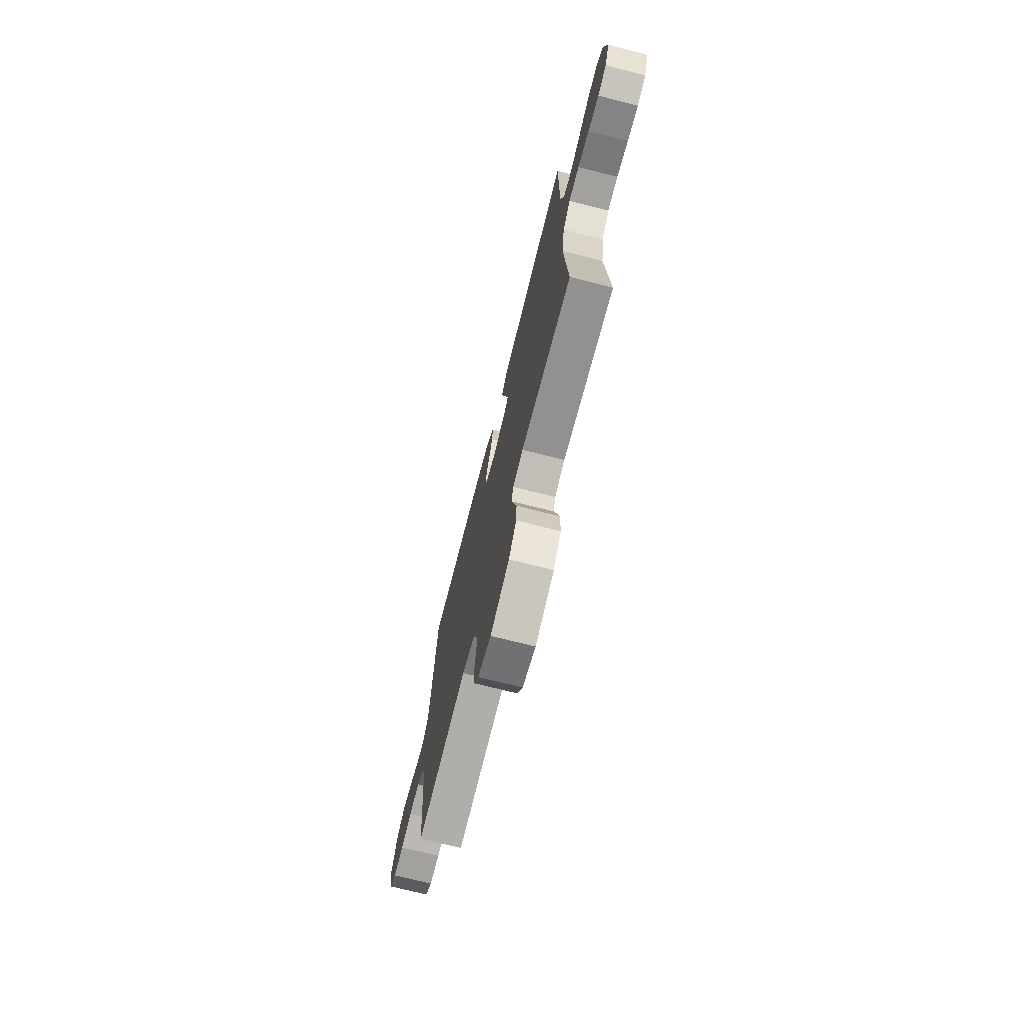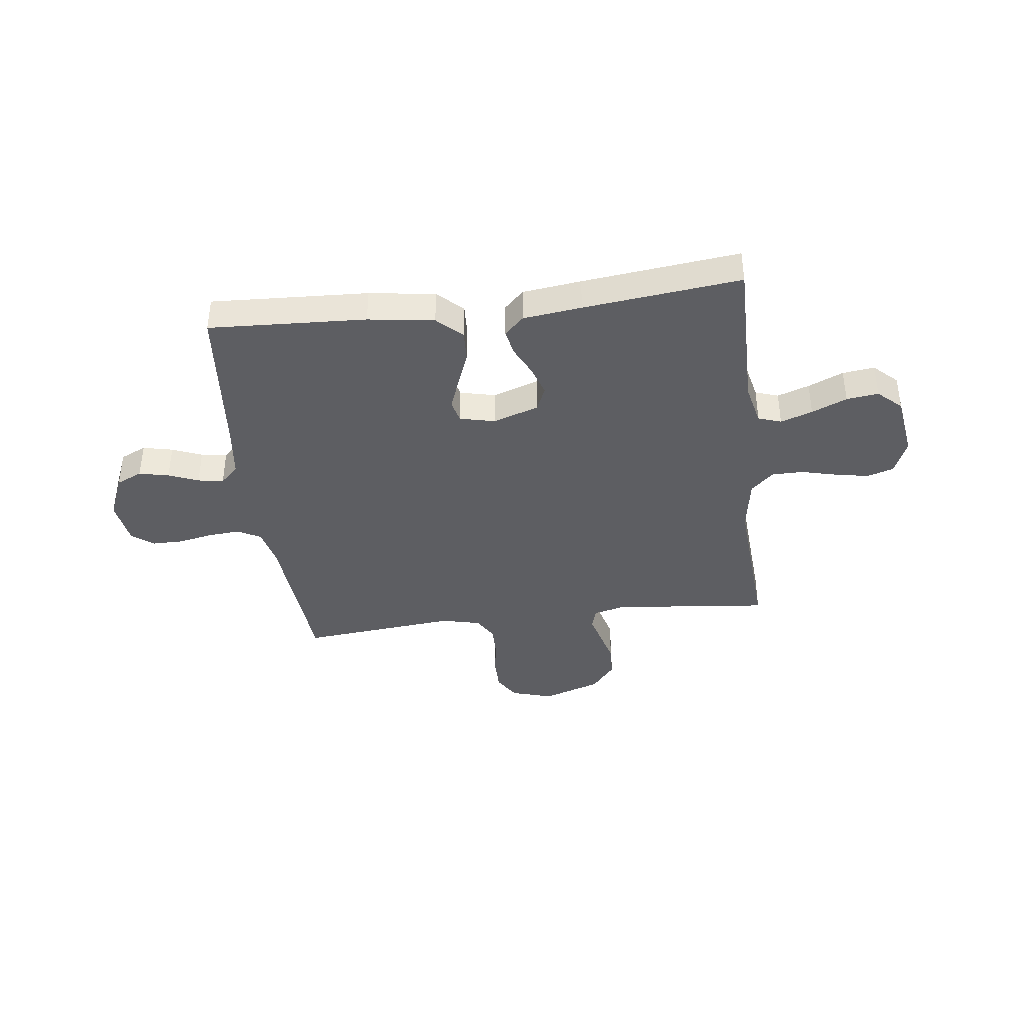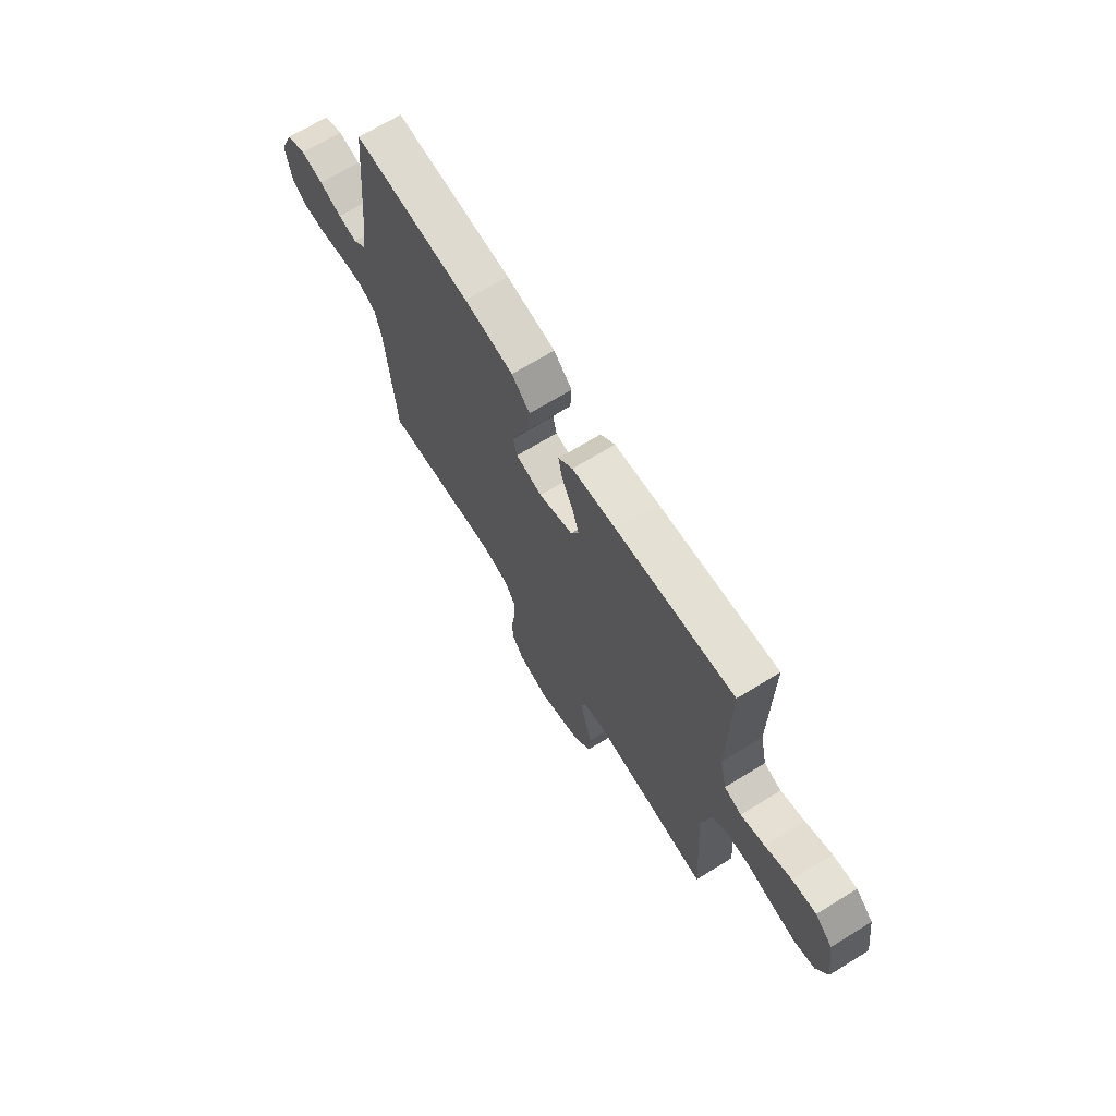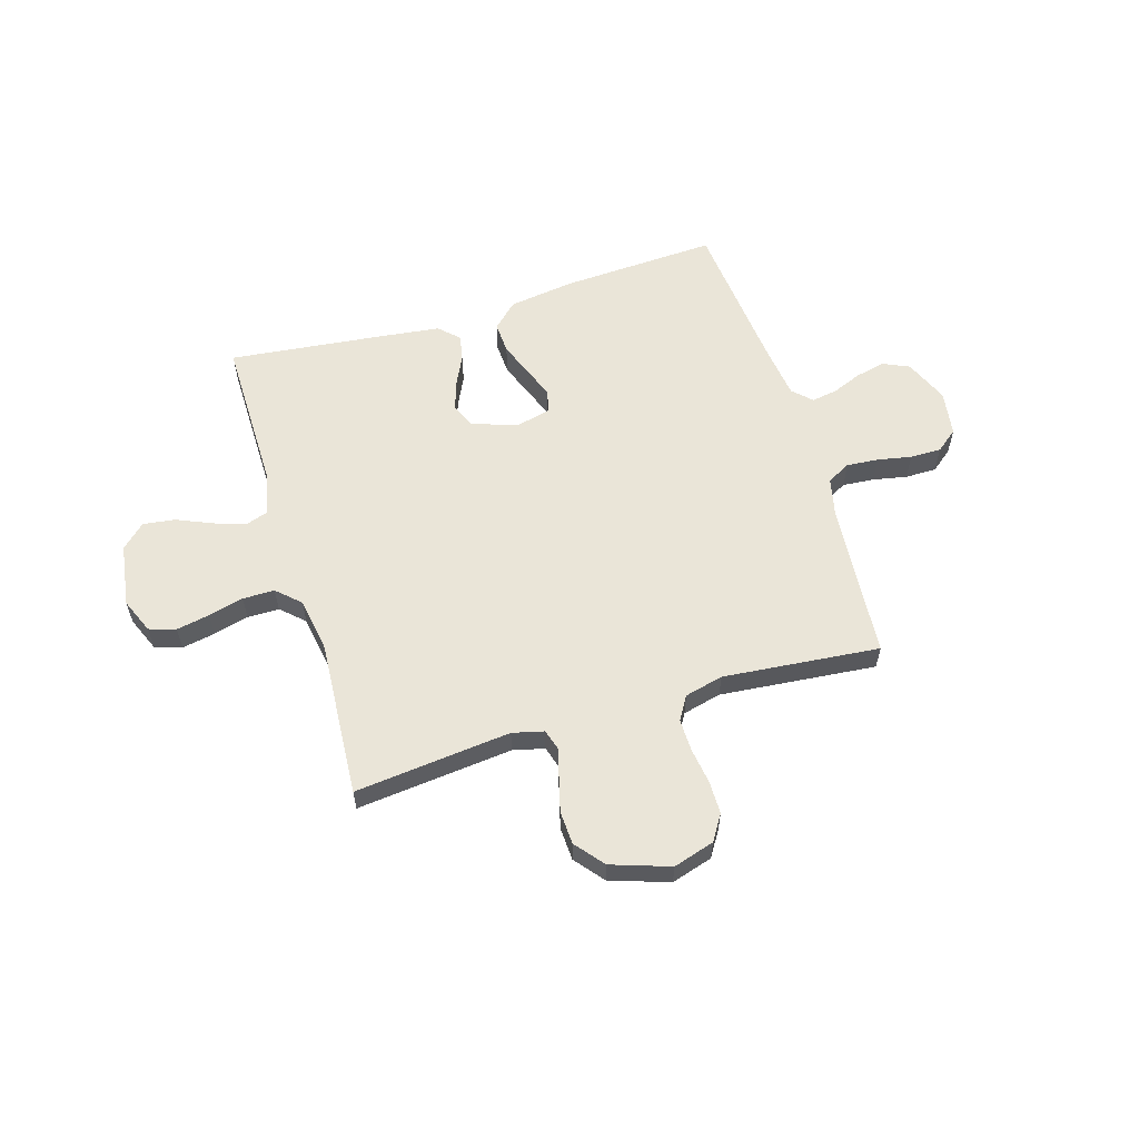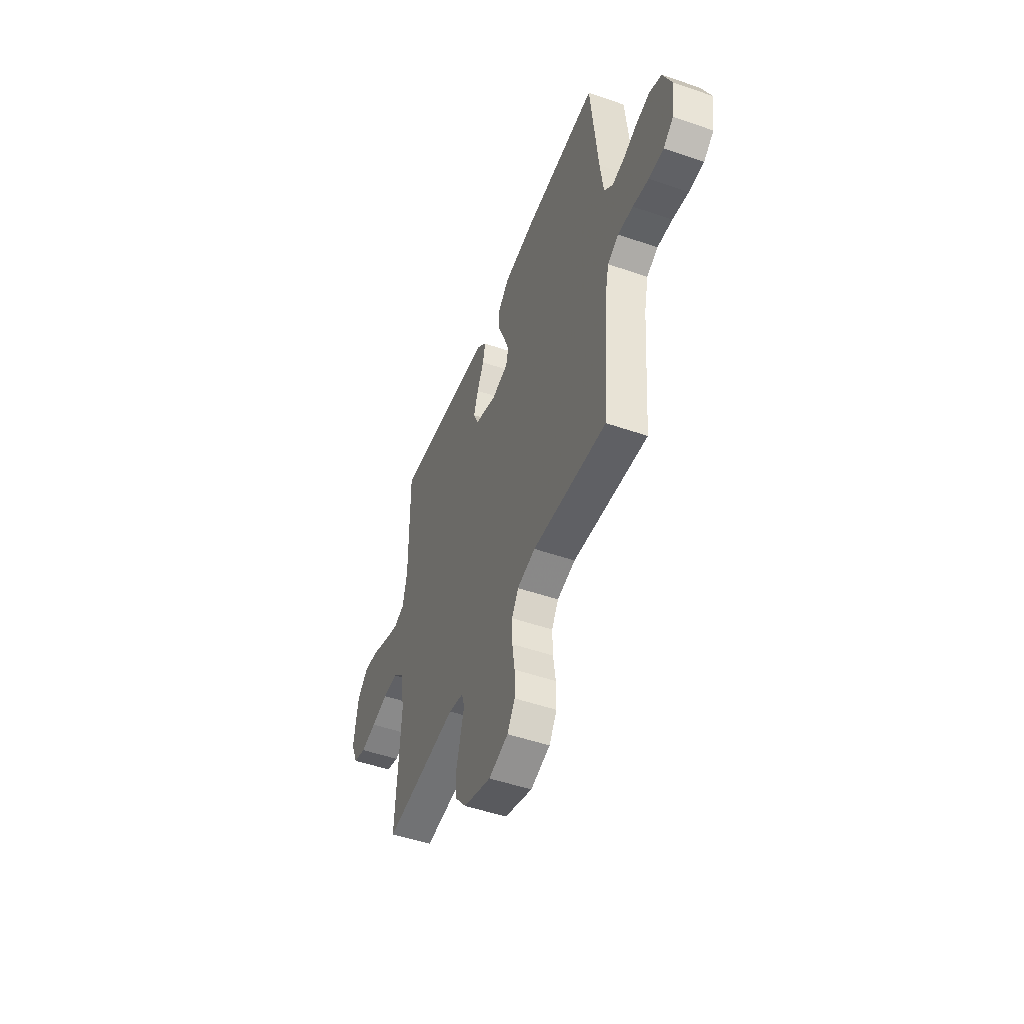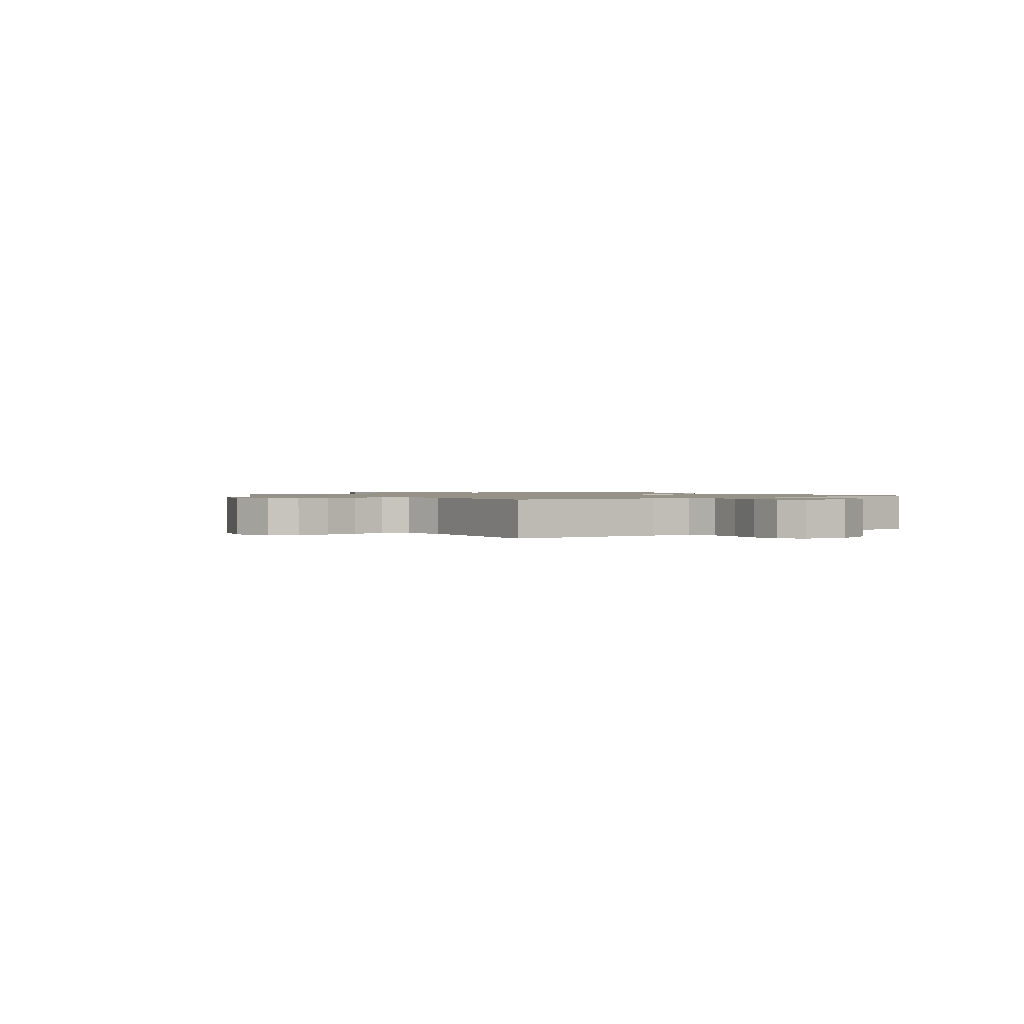
<metadata>
{"format":"obj","ext":"obj","renderer":"f3d","projection":"perspective","resolution":1024,"background":"white","views":[{"elev":-72.0,"azim":75.8,"up":"+Z"},{"elev":-39.4,"azim":7.1,"up":"+Y"},{"elev":68.9,"azim":58.4,"up":"+Z"},{"elev":58.8,"azim":163.1,"up":"+Y"},{"elev":-49.8,"azim":-110.9,"up":"+Z"},{"elev":1.2,"azim":-126.3,"up":"+Y"}]}
</metadata>
<code>
v -0.5 0.07 0.5
v -0.2 0.07 0.485
v -0.074 0.07 0.467
v -0.027 0.07 0.422
v -0.03 0.07 0.361
v -0.056 0.07 0.295
v -0.078 0.07 0.235
v -0.068 0.07 0.192
v 0 0.07 0.176
v 0.087 0.07 0.206
v 0.107 0.07 0.252
v 0.089 0.07 0.308
v 0.061 0.07 0.366
v 0.051 0.07 0.416
v 0.088 0.07 0.452
v 0.2 0.07 0.466
v 0.5 0.07 0.5
v 0.498 0.07 0.2
v 0.516 0.07 0.12
v 0.56 0.07 0.105
v 0.621 0.07 0.126
v 0.688 0.07 0.155
v 0.749 0.07 0.163
v 0.794 0.07 0.121
v 0.812 0.07 0
v 0.784 0.07 -0.067
v 0.733 0.07 -0.083
v 0.669 0.07 -0.071
v 0.602 0.07 -0.054
v 0.541 0.07 -0.054
v 0.497 0.07 -0.095
v 0.48 0.07 -0.2
v 0.5 0.07 -0.5
v 0.2 0.07 -0.469
v 0.14 0.07 -0.484
v 0.128 0.07 -0.524
v 0.143 0.07 -0.58
v 0.16 0.07 -0.644
v 0.157 0.07 -0.708
v 0.112 0.07 -0.763
v 0 0.07 -0.801
v -0.079 0.07 -0.777
v -0.11 0.07 -0.728
v -0.11 0.07 -0.664
v -0.1 0.07 -0.596
v -0.099 0.07 -0.534
v -0.126 0.07 -0.489
v -0.2 0.07 -0.471
v -0.5 0.07 -0.5
v -0.524 0.07 -0.2
v -0.541 0.07 -0.125
v -0.586 0.07 -0.101
v -0.647 0.07 -0.106
v -0.712 0.07 -0.119
v -0.772 0.07 -0.119
v -0.813 0.07 -0.087
v -0.826 0.07 0
v -0.79 0.07 0.085
v -0.74 0.07 0.108
v -0.683 0.07 0.095
v -0.626 0.07 0.072
v -0.577 0.07 0.064
v -0.542 0.07 0.098
v -0.529 0.07 0.2
v -0.5 0 0.5
v -0.2 0 0.485
v -0.074 0 0.467
v -0.027 0 0.422
v -0.03 0 0.361
v -0.056 0 0.295
v -0.078 0 0.235
v -0.068 0 0.192
v 0 0 0.176
v 0.087 0 0.206
v 0.107 0 0.252
v 0.089 0 0.308
v 0.061 0 0.366
v 0.051 0 0.416
v 0.088 0 0.452
v 0.2 0 0.466
v 0.5 0 0.5
v 0.498 0 0.2
v 0.516 0 0.12
v 0.56 0 0.105
v 0.621 0 0.126
v 0.688 0 0.155
v 0.749 0 0.163
v 0.794 0 0.121
v 0.812 0 0
v 0.784 0 -0.067
v 0.733 0 -0.083
v 0.669 0 -0.071
v 0.602 0 -0.054
v 0.541 0 -0.054
v 0.497 0 -0.095
v 0.48 0 -0.2
v 0.5 0 -0.5
v 0.2 0 -0.469
v 0.14 0 -0.484
v 0.128 0 -0.524
v 0.143 0 -0.58
v 0.16 0 -0.644
v 0.157 0 -0.708
v 0.112 0 -0.763
v 0 0 -0.801
v -0.079 0 -0.777
v -0.11 0 -0.728
v -0.11 0 -0.664
v -0.1 0 -0.596
v -0.099 0 -0.534
v -0.126 0 -0.489
v -0.2 0 -0.471
v -0.5 0 -0.5
v -0.524 0 -0.2
v -0.541 0 -0.125
v -0.586 0 -0.101
v -0.647 0 -0.106
v -0.712 0 -0.119
v -0.772 0 -0.119
v -0.813 0 -0.087
v -0.826 0 0
v -0.79 0 0.085
v -0.74 0 0.108
v -0.683 0 0.095
v -0.626 0 0.072
v -0.577 0 0.064
v -0.542 0 0.098
v -0.529 0 0.2
f 58 59 60 61
f 58 61 62
f 57 58 62
f 56 57 62
f 53 54 55 56
f 52 53 56 62
f 51 52 62 63
f 48 49 50
f 47 48 50 51
f 42 43 44 45
f 42 45 46
f 41 42 46
f 40 41 46
f 39 40 46 47
f 36 37 38 39
f 32 33 34
f 31 32 34 35
f 26 27 28 29
f 24 25 26 29
f 24 29 30
f 21 22 23 24
f 20 21 24 30
f 19 20 30 31
f 15 16 17 18
f 12 13 14 15
f 11 12 15 18
f 10 11 18 19
f 3 4 5 6
f 3 6 7
f 64 1 2 3
f 64 3 7
f 63 64 7 8
f 51 63 8 9
f 36 39 47 51
f 35 36 51 9
f 19 31 35
f 9 10 19 35
f 125 124 123 122
f 126 125 122
f 126 122 121
f 126 121 120
f 120 119 118 117
f 126 120 117 116
f 127 126 116 115
f 114 113 112
f 115 114 112 111
f 109 108 107 106
f 110 109 106
f 110 106 105
f 110 105 104
f 111 110 104 103
f 103 102 101 100
f 98 97 96
f 99 98 96 95
f 93 92 91 90
f 93 90 89 88
f 94 93 88
f 88 87 86 85
f 94 88 85 84
f 95 94 84 83
f 82 81 80 79
f 79 78 77 76
f 82 79 76 75
f 83 82 75 74
f 70 69 68 67
f 71 70 67
f 67 66 65 128
f 71 67 128
f 72 71 128 127
f 73 72 127 115
f 115 111 103 100
f 73 115 100 99
f 99 95 83
f 99 83 74 73
f 1 65 66 2
f 2 66 67 3
f 3 67 68 4
f 4 68 69 5
f 5 69 70 6
f 6 70 71 7
f 7 71 72 8
f 8 72 73 9
f 9 73 74 10
f 10 74 75 11
f 11 75 76 12
f 12 76 77 13
f 13 77 78 14
f 14 78 79 15
f 15 79 80 16
f 16 80 81 17
f 17 81 82 18
f 18 82 83 19
f 19 83 84 20
f 20 84 85 21
f 21 85 86 22
f 22 86 87 23
f 23 87 88 24
f 24 88 89 25
f 25 89 90 26
f 26 90 91 27
f 27 91 92 28
f 28 92 93 29
f 29 93 94 30
f 30 94 95 31
f 31 95 96 32
f 32 96 97 33
f 33 97 98 34
f 34 98 99 35
f 35 99 100 36
f 36 100 101 37
f 37 101 102 38
f 38 102 103 39
f 39 103 104 40
f 40 104 105 41
f 41 105 106 42
f 42 106 107 43
f 43 107 108 44
f 44 108 109 45
f 45 109 110 46
f 46 110 111 47
f 47 111 112 48
f 48 112 113 49
f 49 113 114 50
f 50 114 115 51
f 51 115 116 52
f 52 116 117 53
f 53 117 118 54
f 54 118 119 55
f 55 119 120 56
f 56 120 121 57
f 57 121 122 58
f 58 122 123 59
f 59 123 124 60
f 60 124 125 61
f 61 125 126 62
f 62 126 127 63
f 63 127 128 64
f 64 128 65 1

</code>
